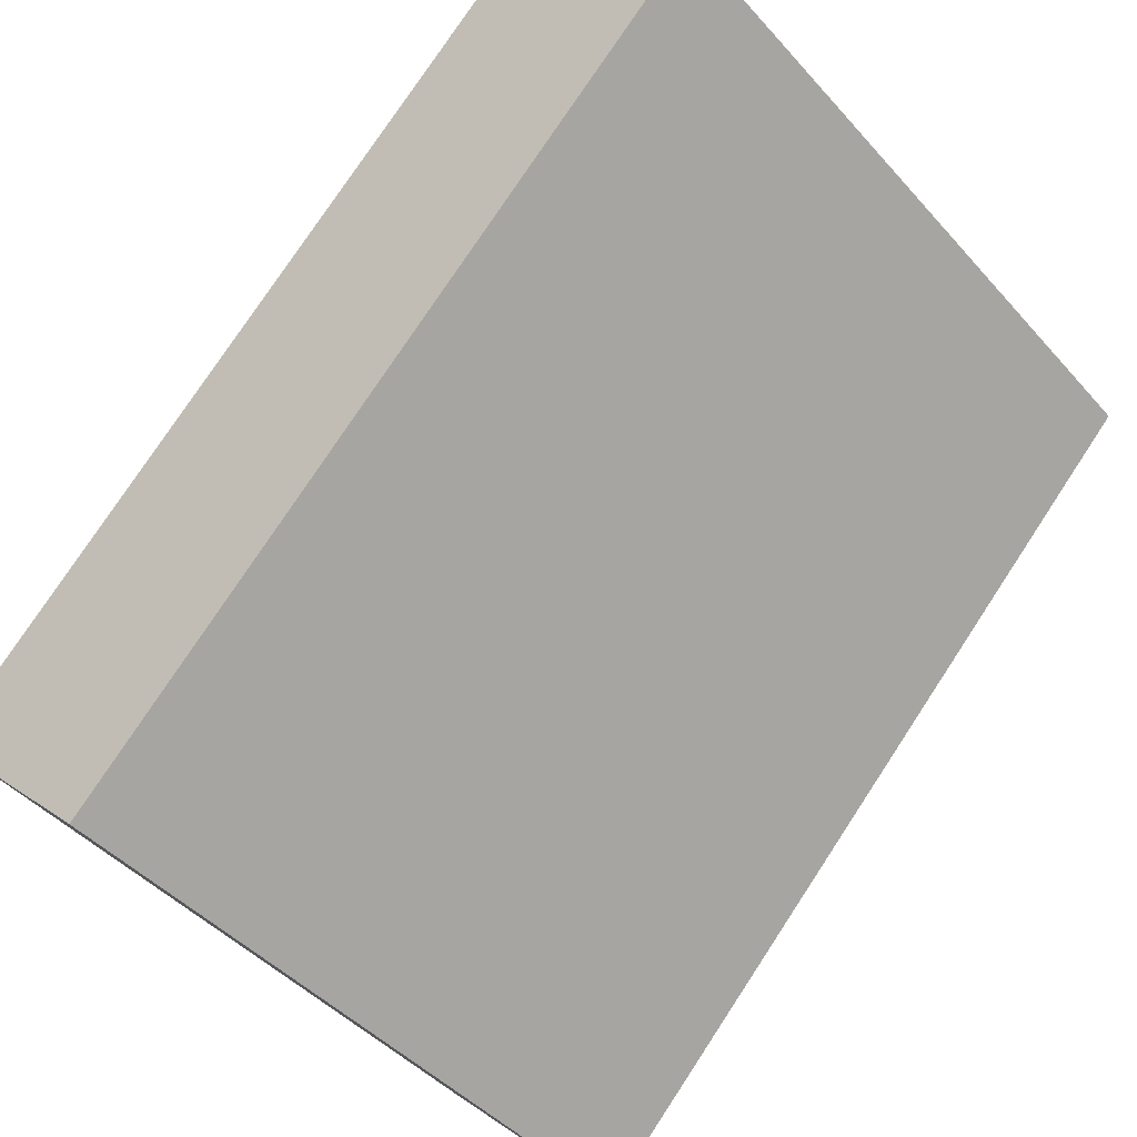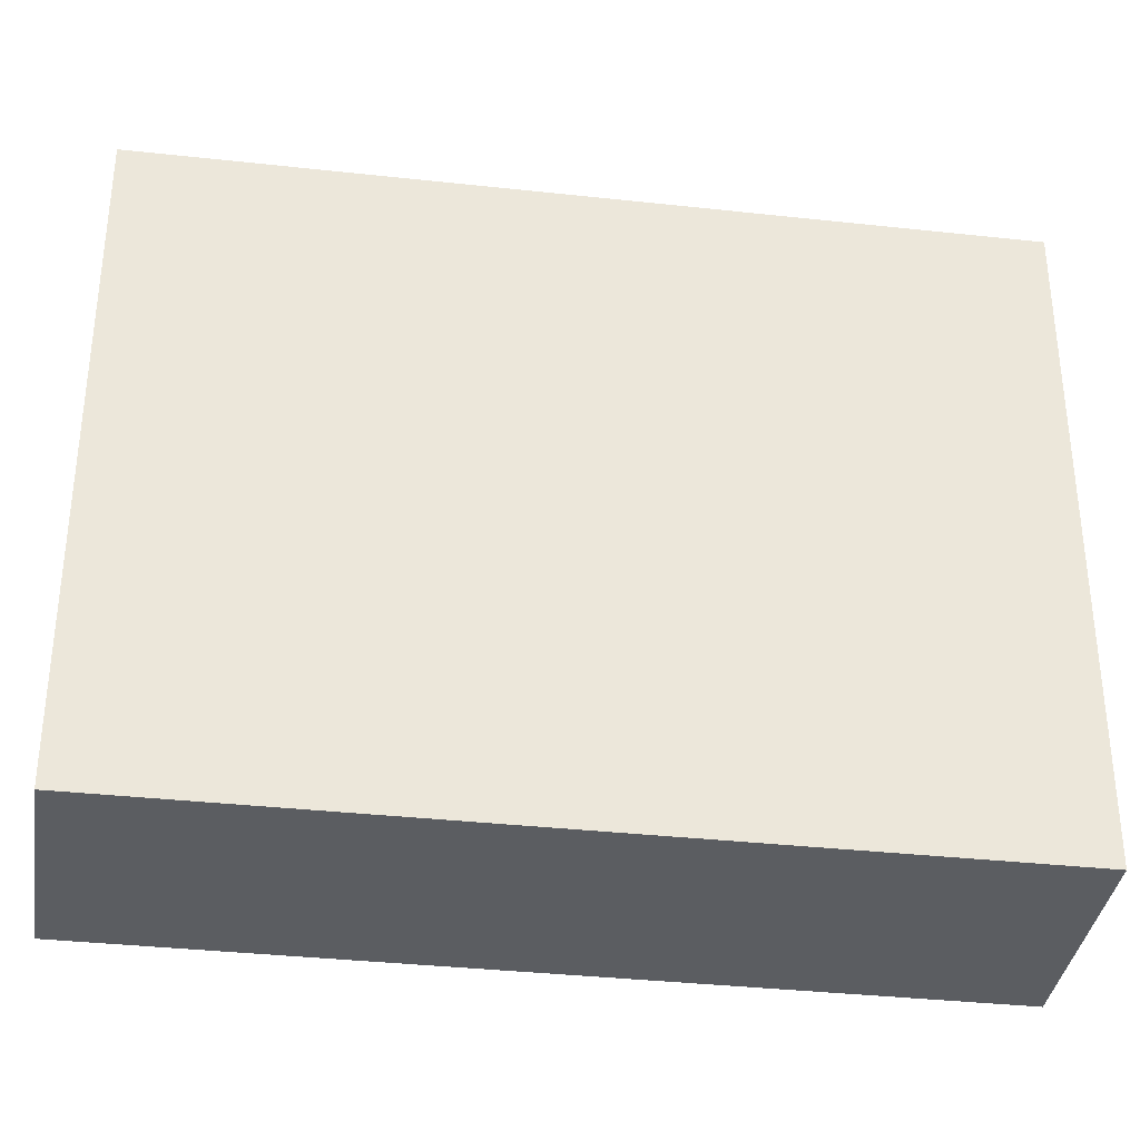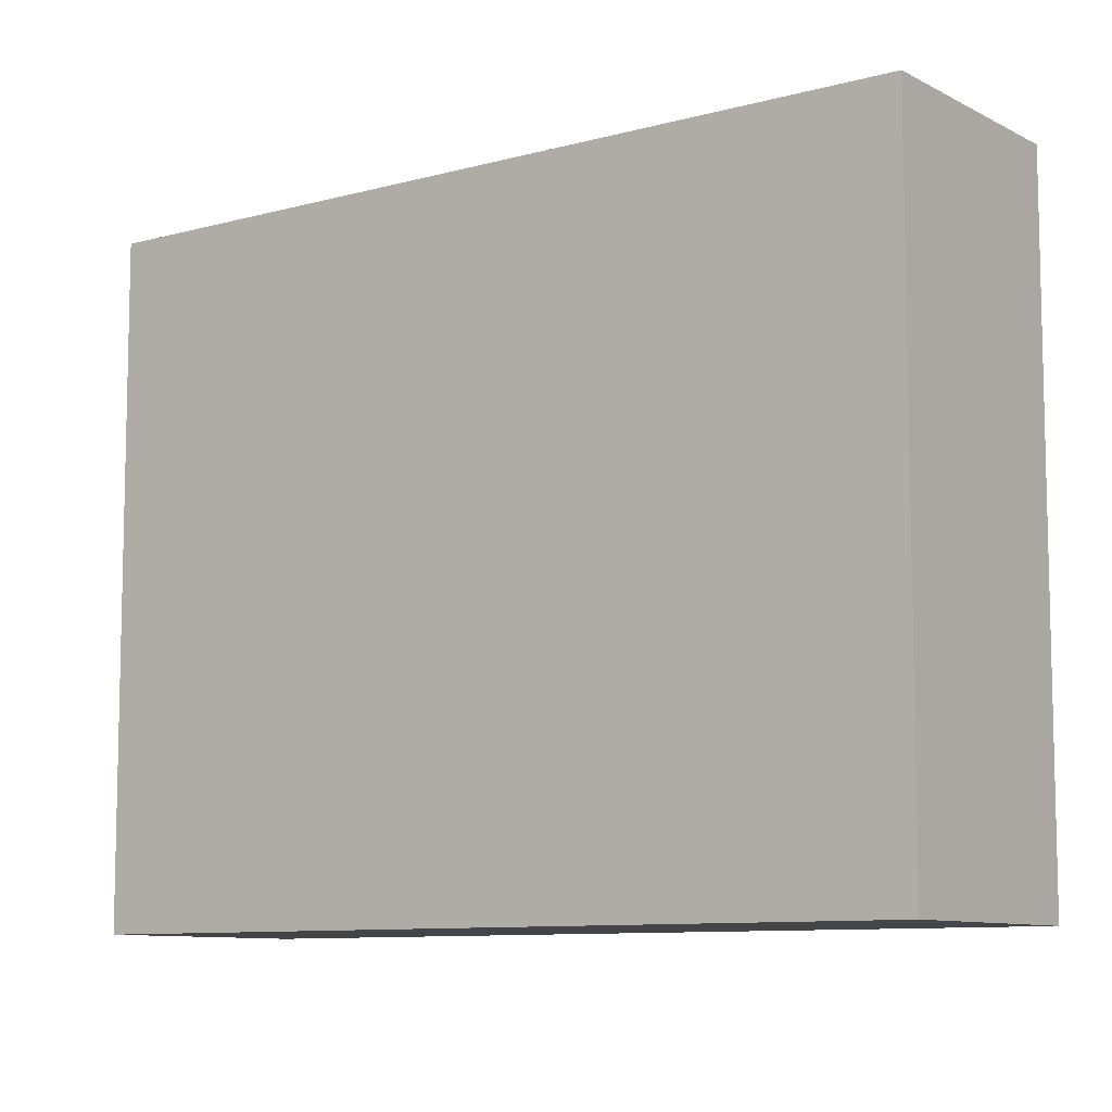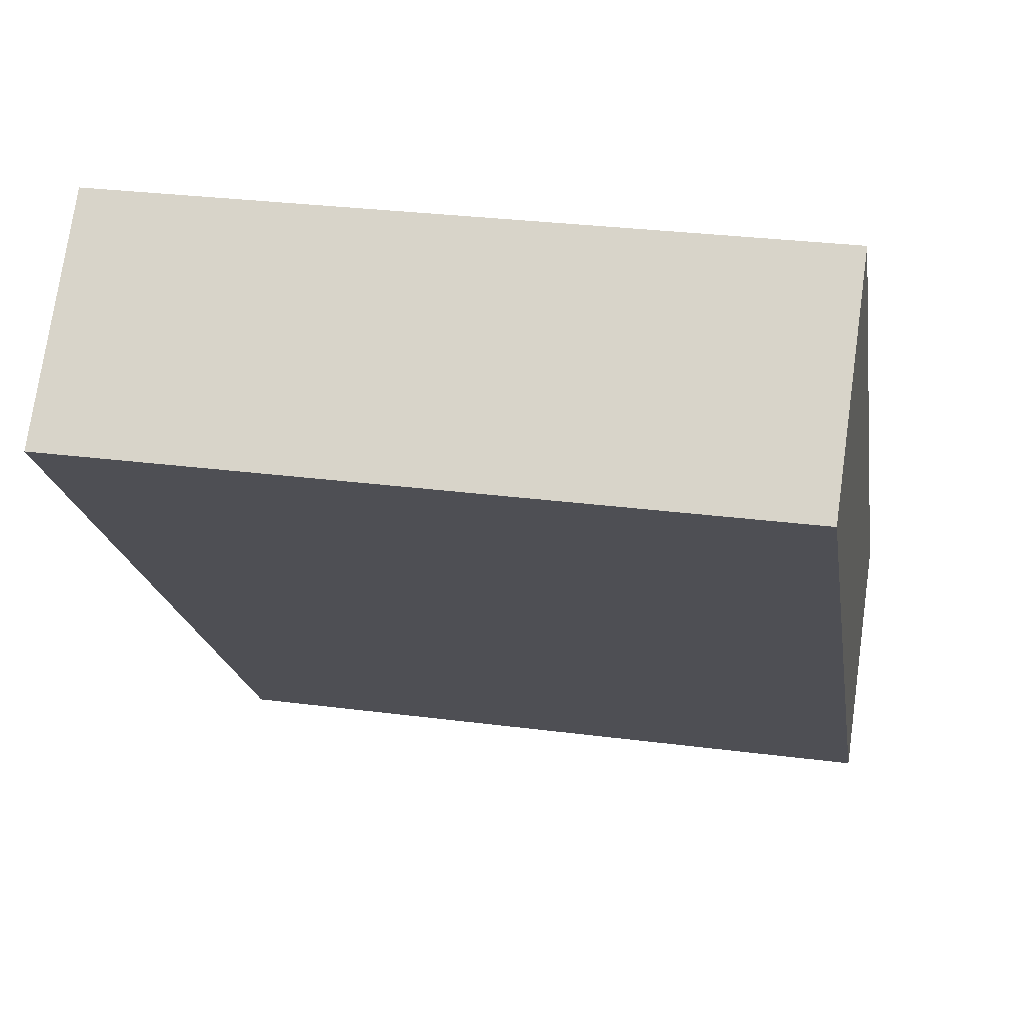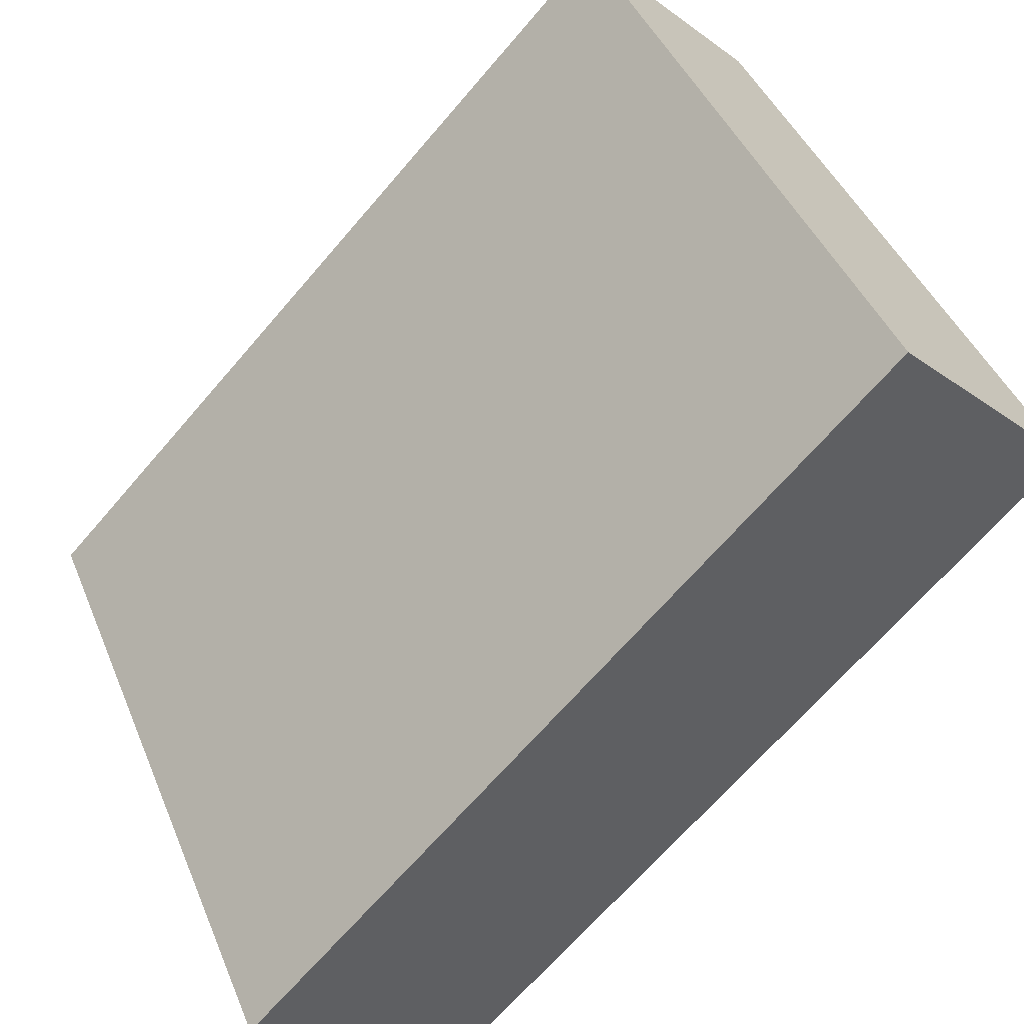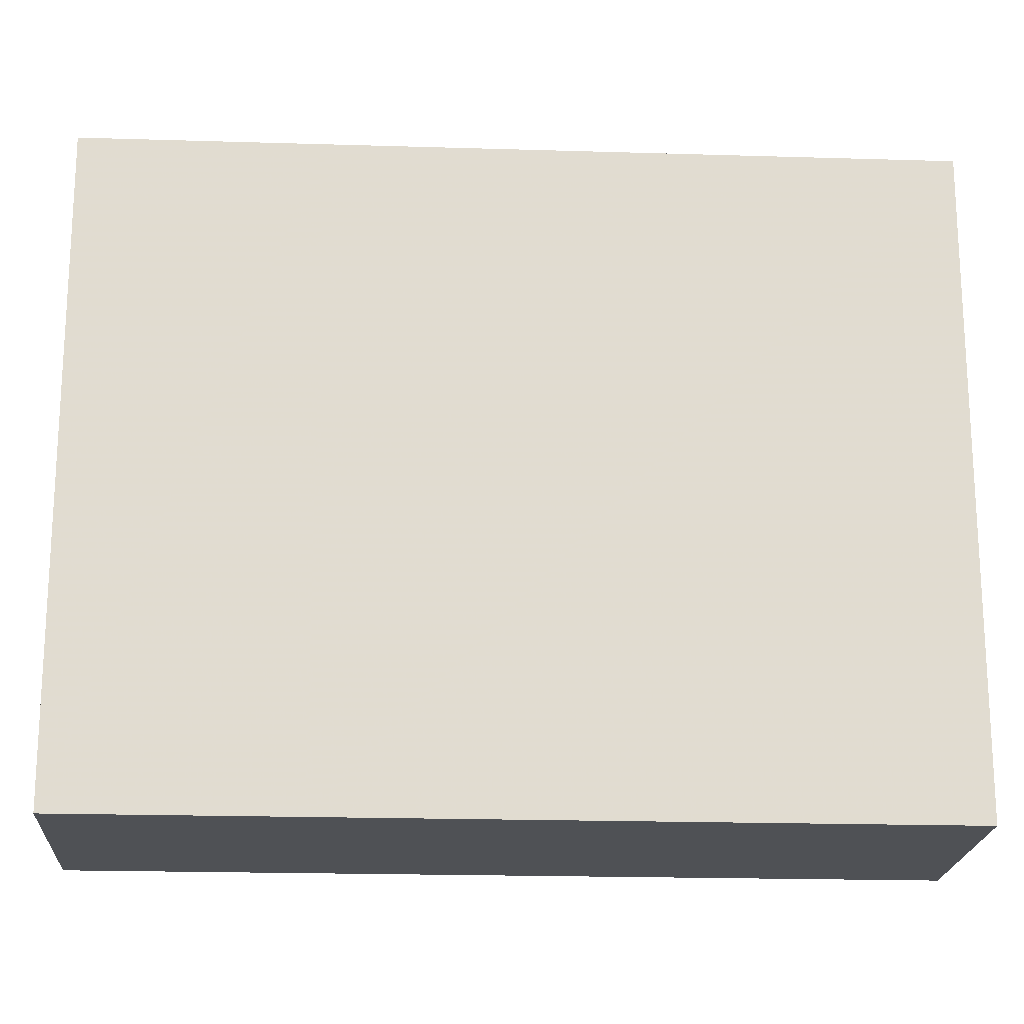
<metadata>
{"format":"obj","ext":"obj","renderer":"f3d","projection":"perspective","resolution":1024,"background":"white","views":[{"elev":-43.7,"azim":37.9,"up":"+Z"},{"elev":-35.7,"azim":-54.2,"up":"+Y"},{"elev":-9.1,"azim":170.6,"up":"+Y"},{"elev":28.4,"azim":101.2,"up":"+Z"},{"elev":42.7,"azim":-21.2,"up":"+Z"},{"elev":-20.0,"azim":130.8,"up":"+Y"}]}
</metadata>
<code>
v 178.6 -257 -189.9
v 174.8 -257 -186.2
v 161.6 -257 -199.9
v 165.4 -257 -203.6
v 174.9 -257 -193.7
v 174.9 -242.2 -193.7
v 178.6 -242.2 -189.9
v 174.8 -242.2 -186.2
v 161.6 -242.2 -199.9
v 165.4 -242.2 -203.6
g CityEngineShapeMaterial_554
f 2 1 5 4 3
f 7 6 10 9 8
f 1 5 6 7
f 5 4 10 6
f 4 3 9 10
f 3 2 8 9
f 2 1 7 8

</code>
